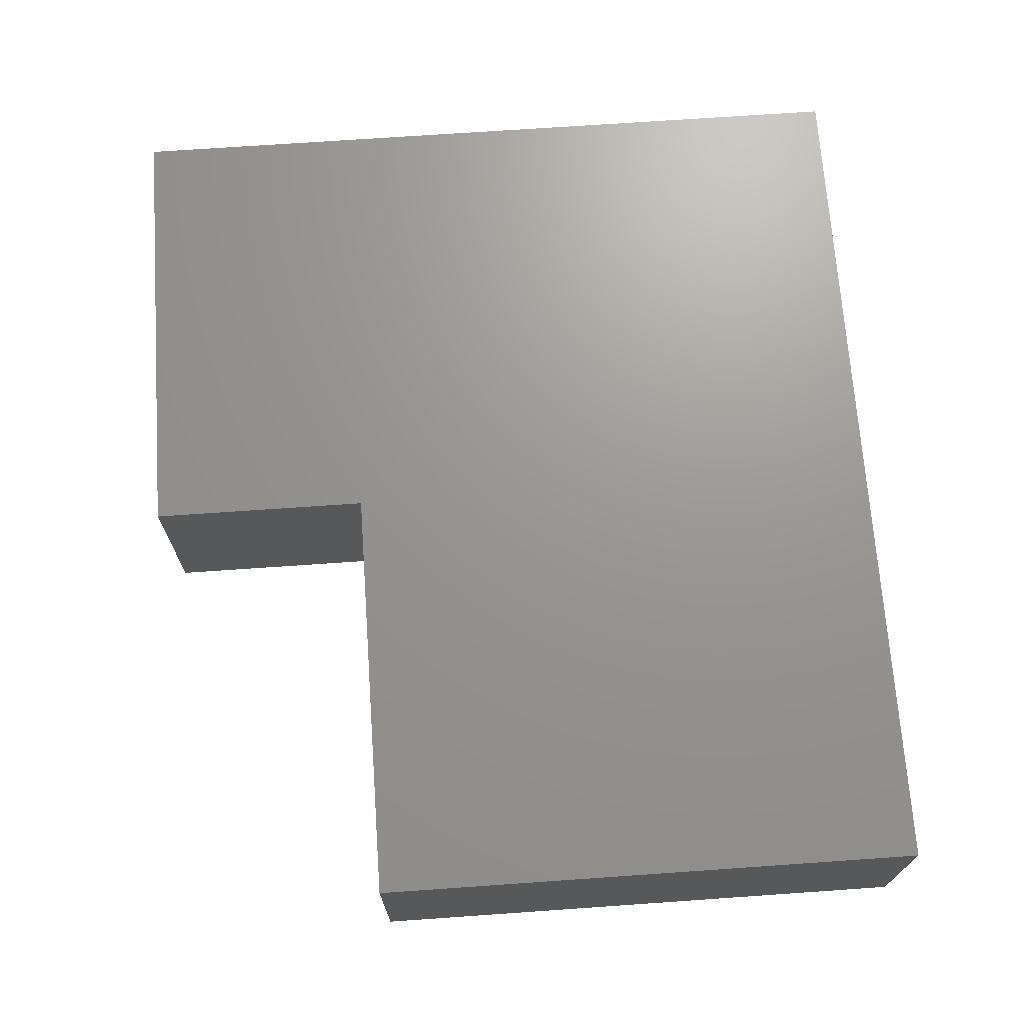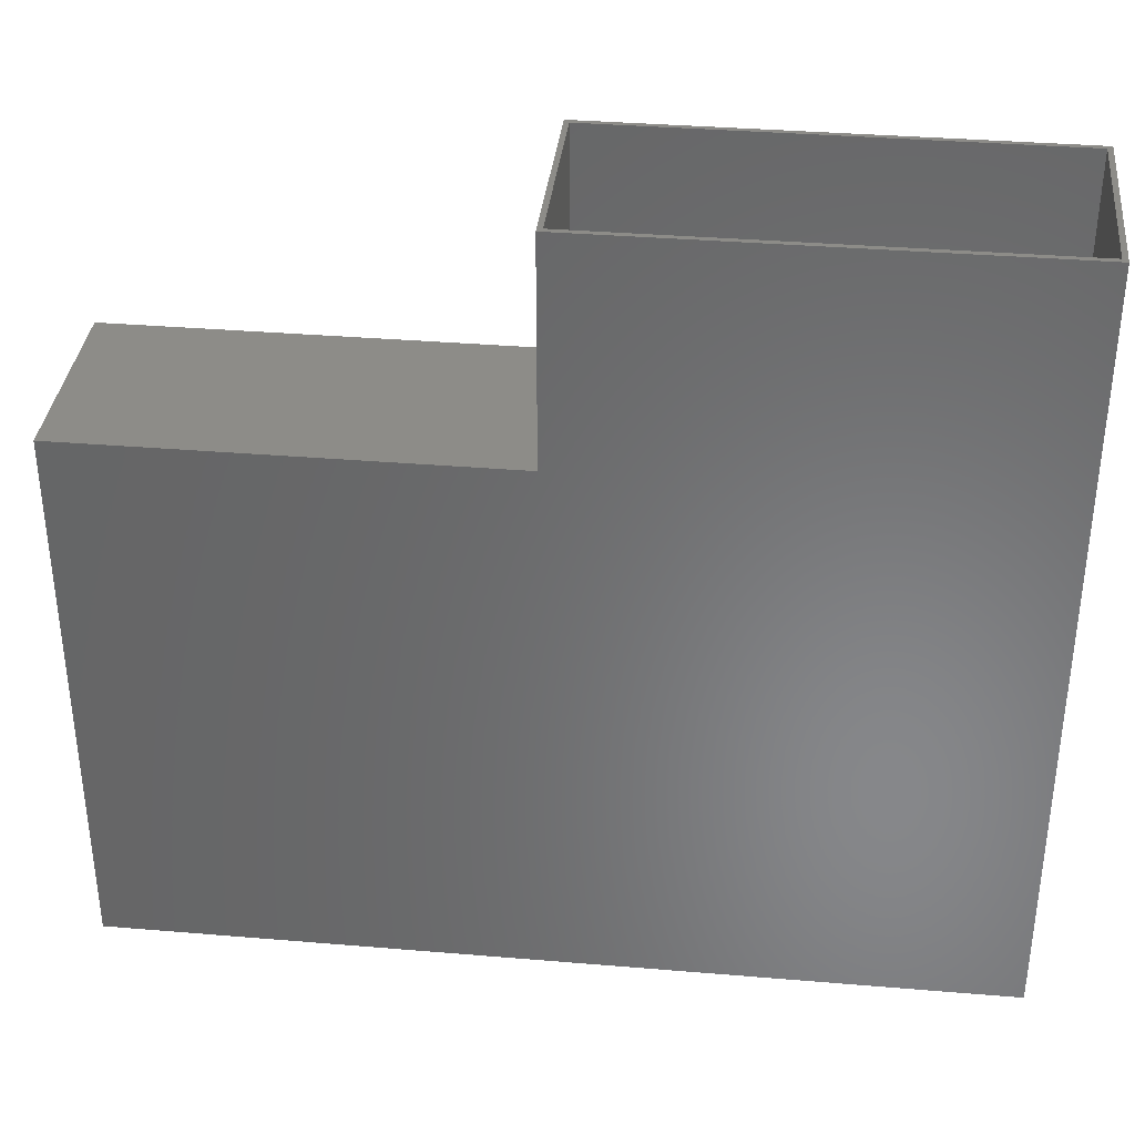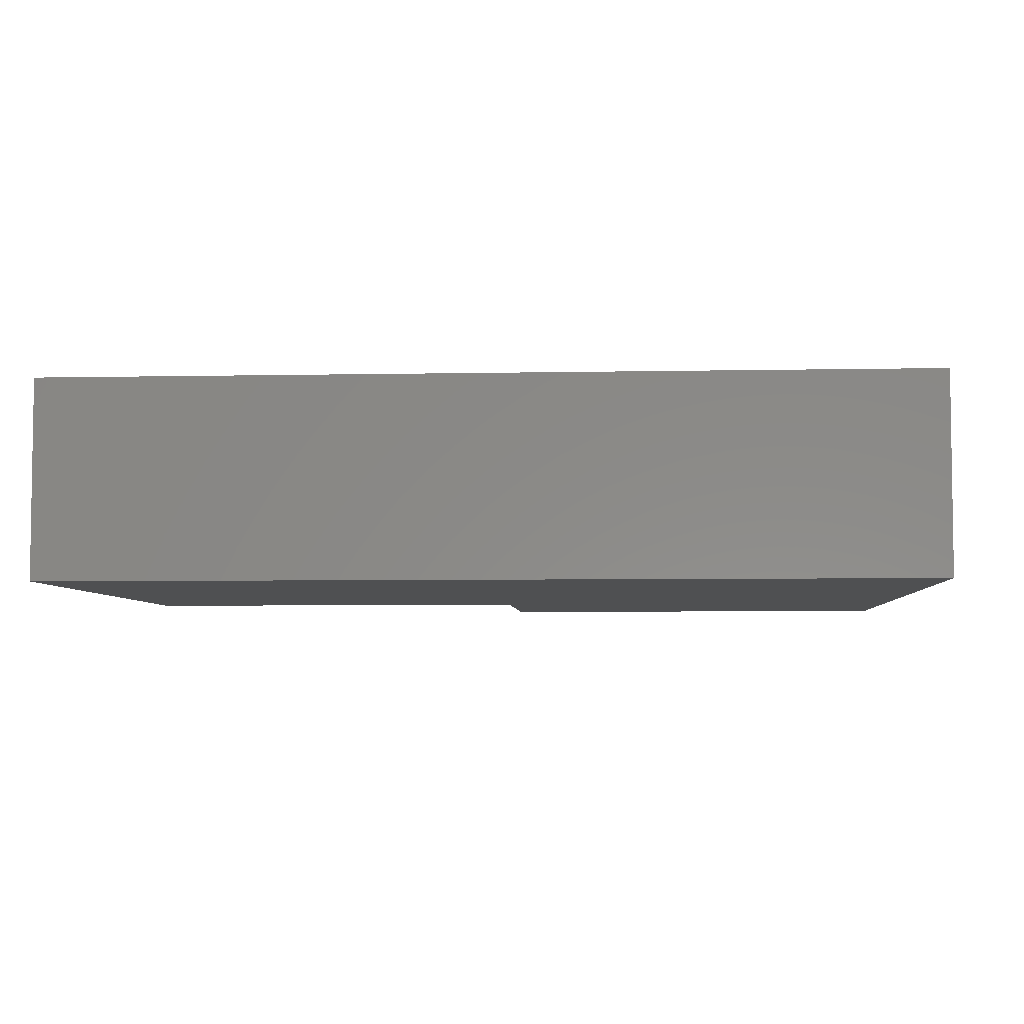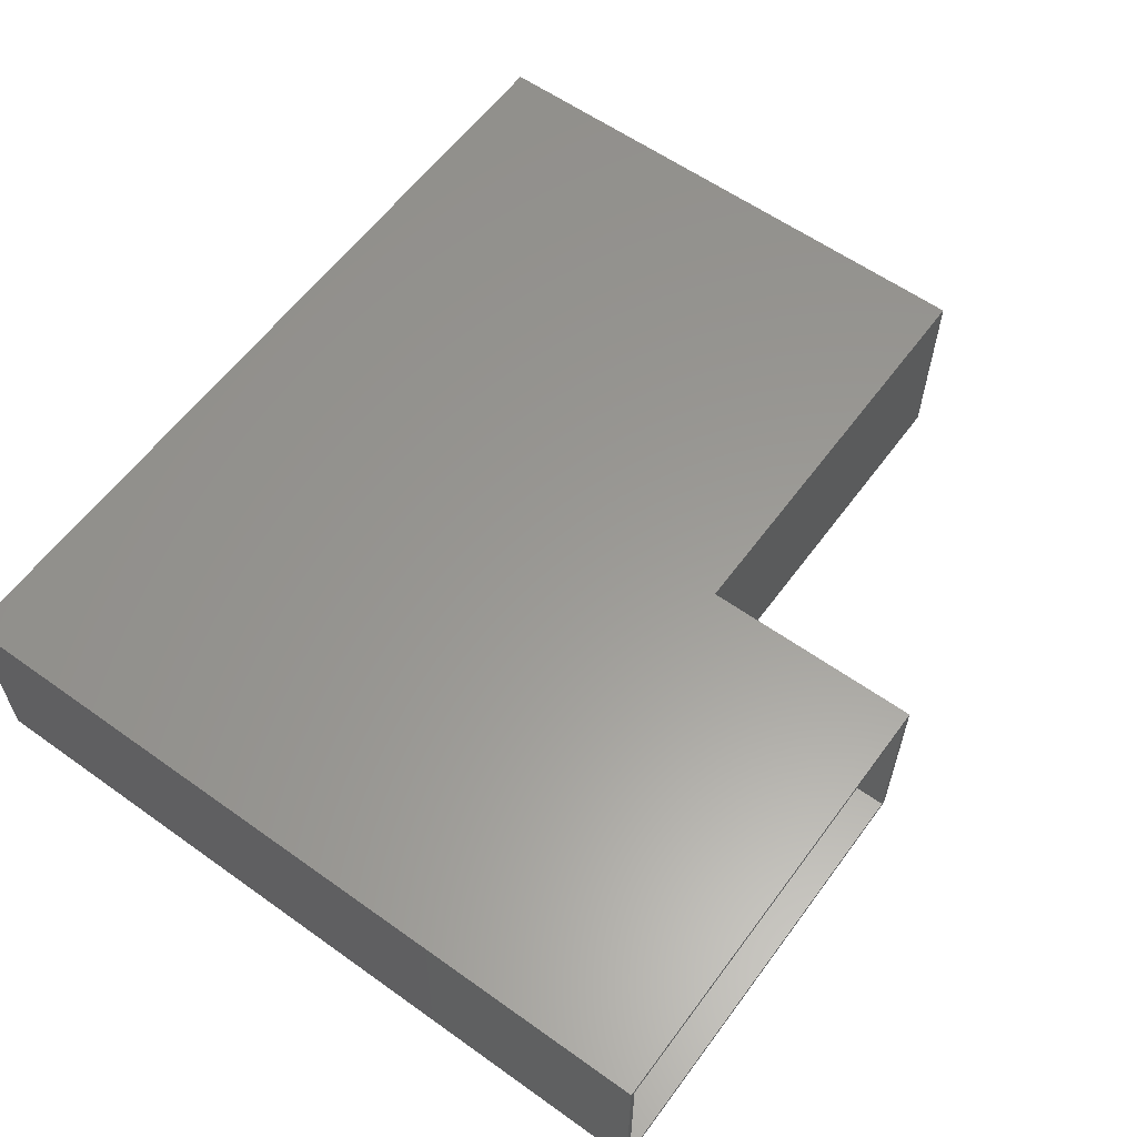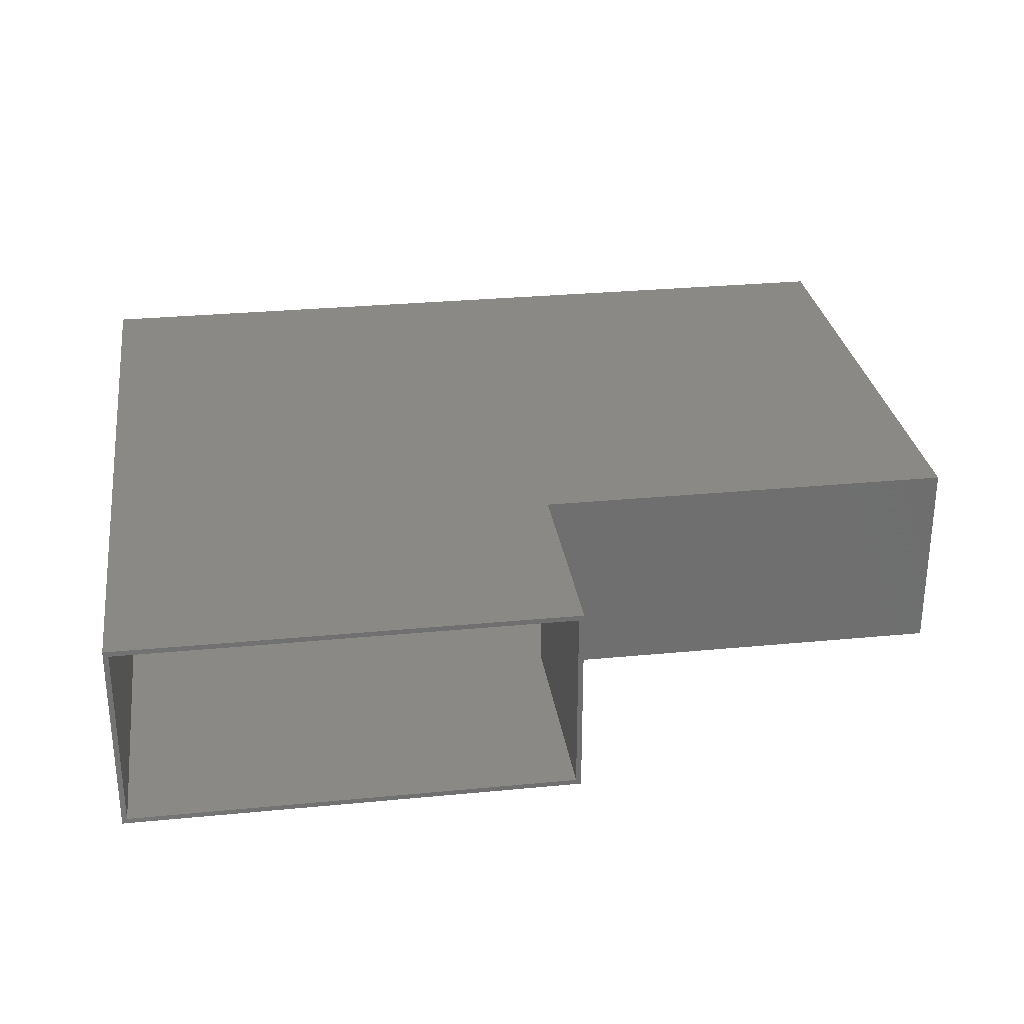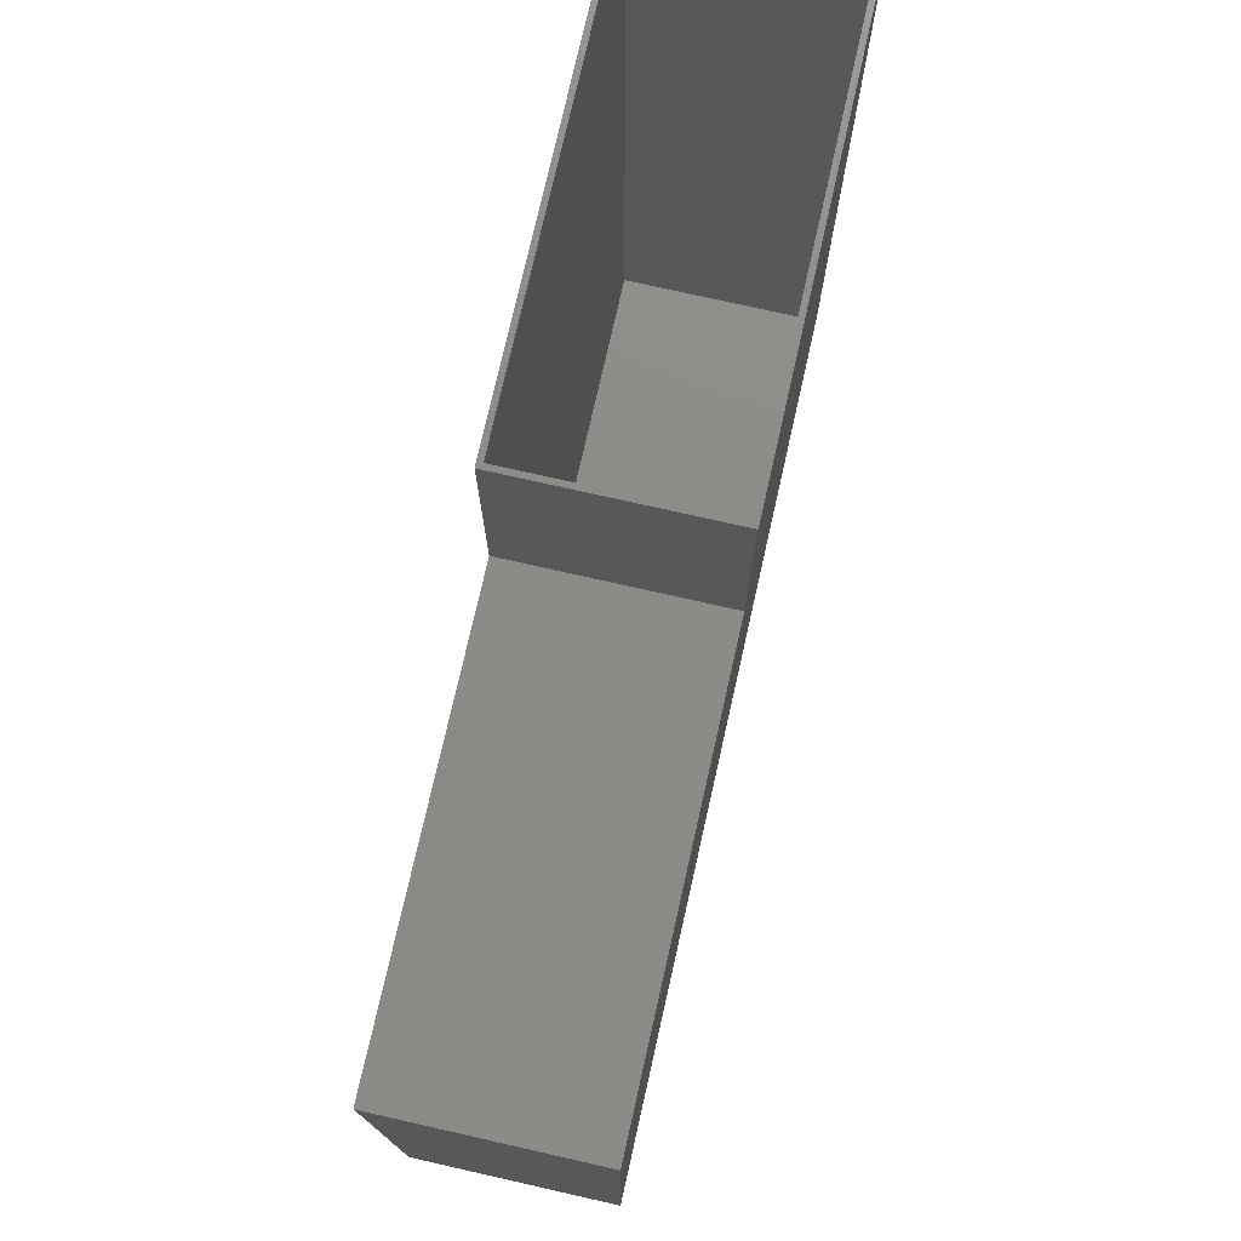
<metadata>
{"format":"stl","ext":"stl","renderer":"f3d","projection":"perspective","resolution":1024,"background":"white","views":[{"elev":70.2,"azim":-94.0,"up":"+Z"},{"elev":35.5,"azim":6.3,"up":"+Y"},{"elev":-5.1,"azim":3.8,"up":"+Z"},{"elev":59.5,"azim":126.2,"up":"+Z"},{"elev":29.0,"azim":171.8,"up":"+Z"},{"elev":75.7,"azim":-77.3,"up":"+Y"}]}
</metadata>
<code>
# stl→obj: 24 verts, 44 faces
v 0.625 0.7498 0
v 0.6172 0.7498 0.007812
v 0.625 0.7498 0.3047
v -0.07212 0.7498 0
v -0.06431 0.7498 0.007812
v -0.07212 0.7498 0.3047
v 0.6172 0.7498 0.2969
v -0.06431 0.7498 0.2969
v 0.6172 -0.4375 0.2969
v 0.6172 -0.4375 0.007812
v -0.06431 0.4005 0.2969
v -0.06431 0.4005 0.007812
v -0.7188 -0.4375 0.007812
v -0.7188 0.4005 0.007812
v -0.7188 -0.4375 0.2969
v -0.7188 0.4005 0.2969
v 0.625 -0.4453 0.3047
v -0.07212 0.4083 0.3047
v -0.7266 -0.4453 0.3047
v -0.7266 0.4083 0.3047
v 0.625 -0.4453 0
v -0.07212 0.4083 0
v -0.7266 -0.4453 0
v -0.7266 0.4083 0
f 1 2 3
f 1 4 2
f 4 5 2
f 4 6 5
f 2 7 3
f 6 3 7
f 6 7 8
f 6 8 5
f 9 7 10
f 10 7 2
f 8 11 5
f 5 11 12
f 2 5 10
f 10 5 12
f 10 12 13
f 13 12 14
f 7 9 8
f 8 9 11
f 9 15 11
f 11 15 16
f 15 9 13
f 13 9 10
f 11 16 12
f 12 16 14
f 16 15 14
f 14 15 13
f 3 6 17
f 17 6 18
f 17 18 19
f 19 18 20
f 1 21 4
f 4 21 22
f 21 23 22
f 22 23 24
f 20 24 19
f 19 24 23
f 18 22 20
f 20 22 24
f 6 4 18
f 18 4 22
f 17 21 3
f 3 21 1
f 19 23 17
f 17 23 21

</code>
